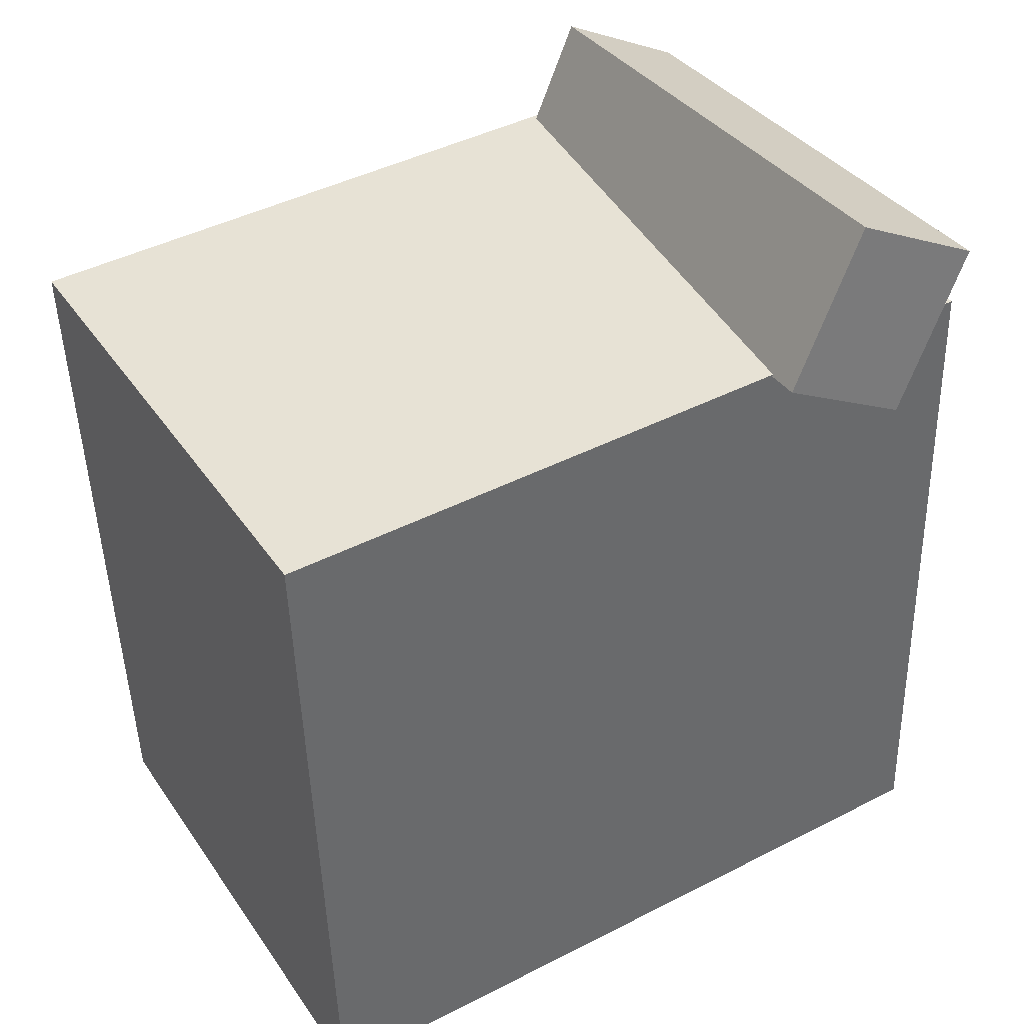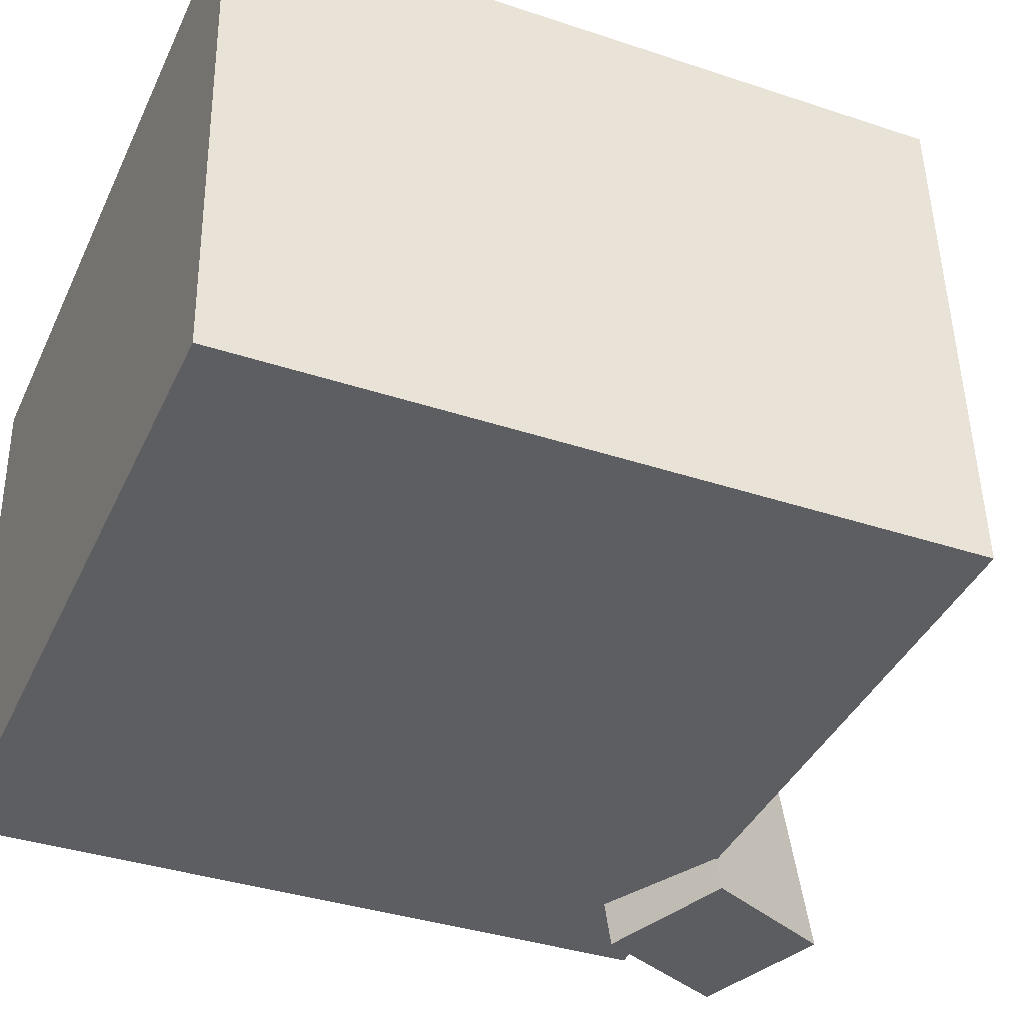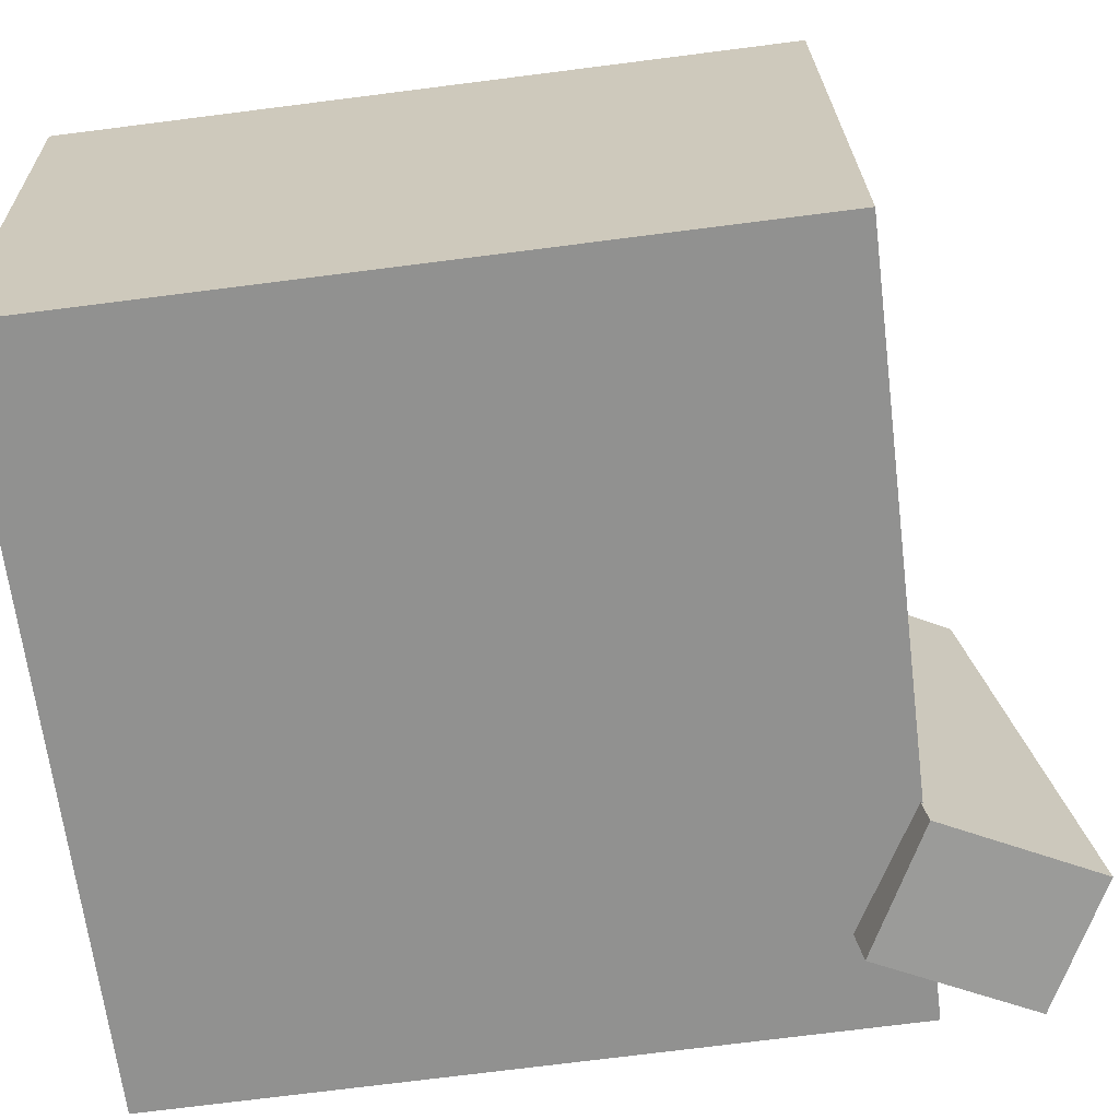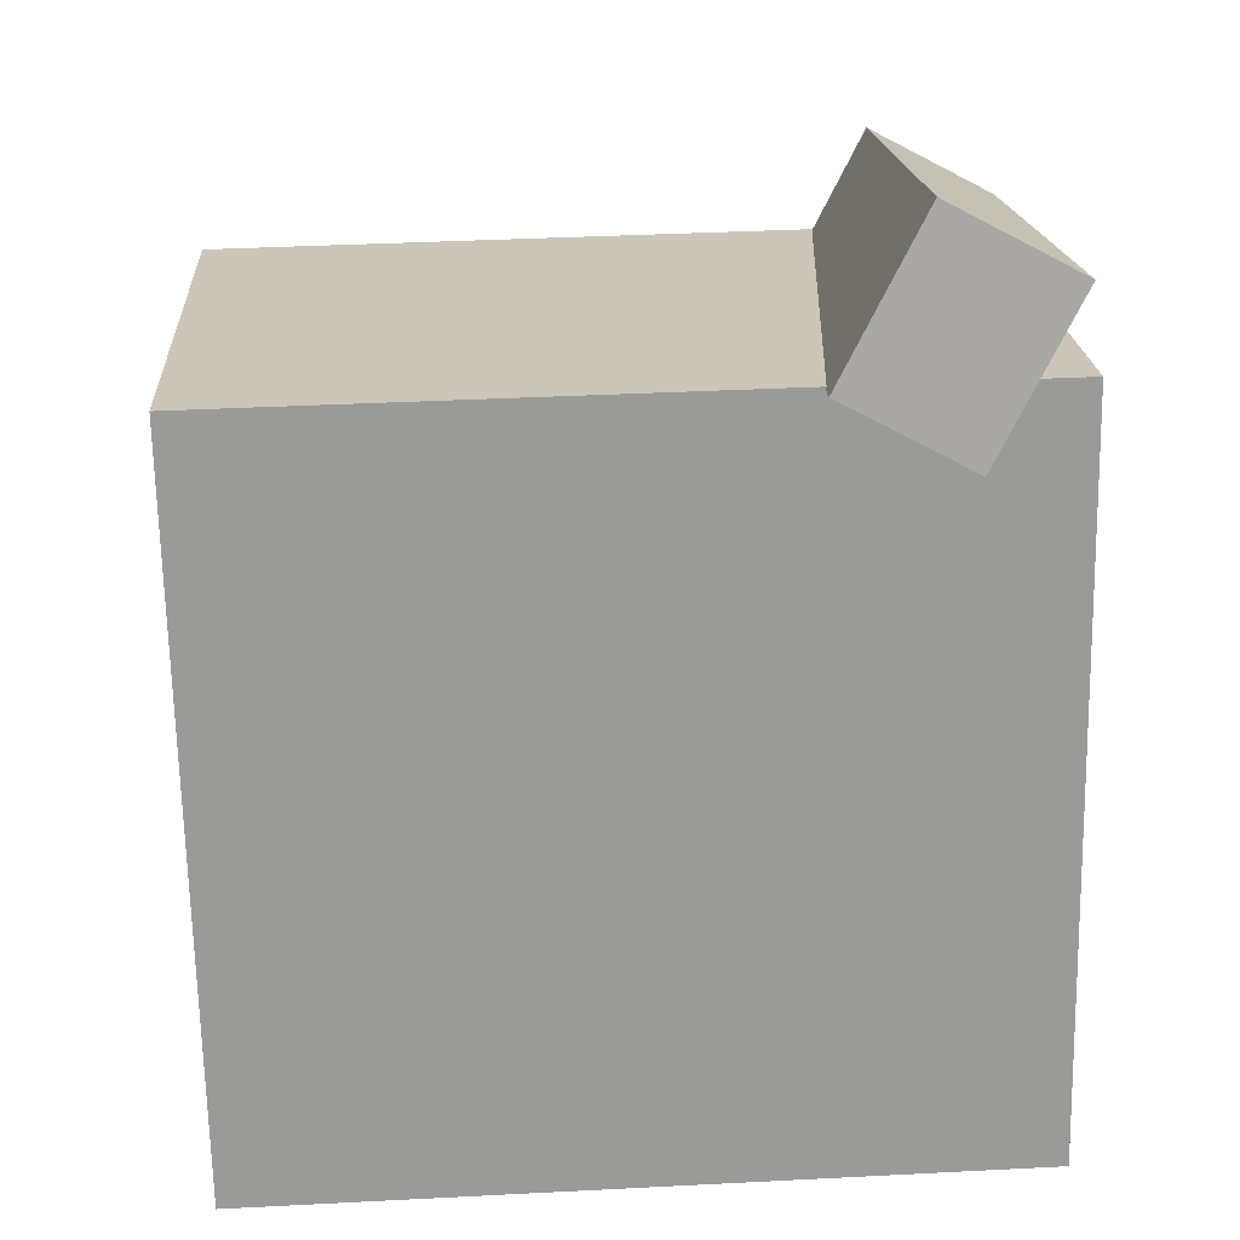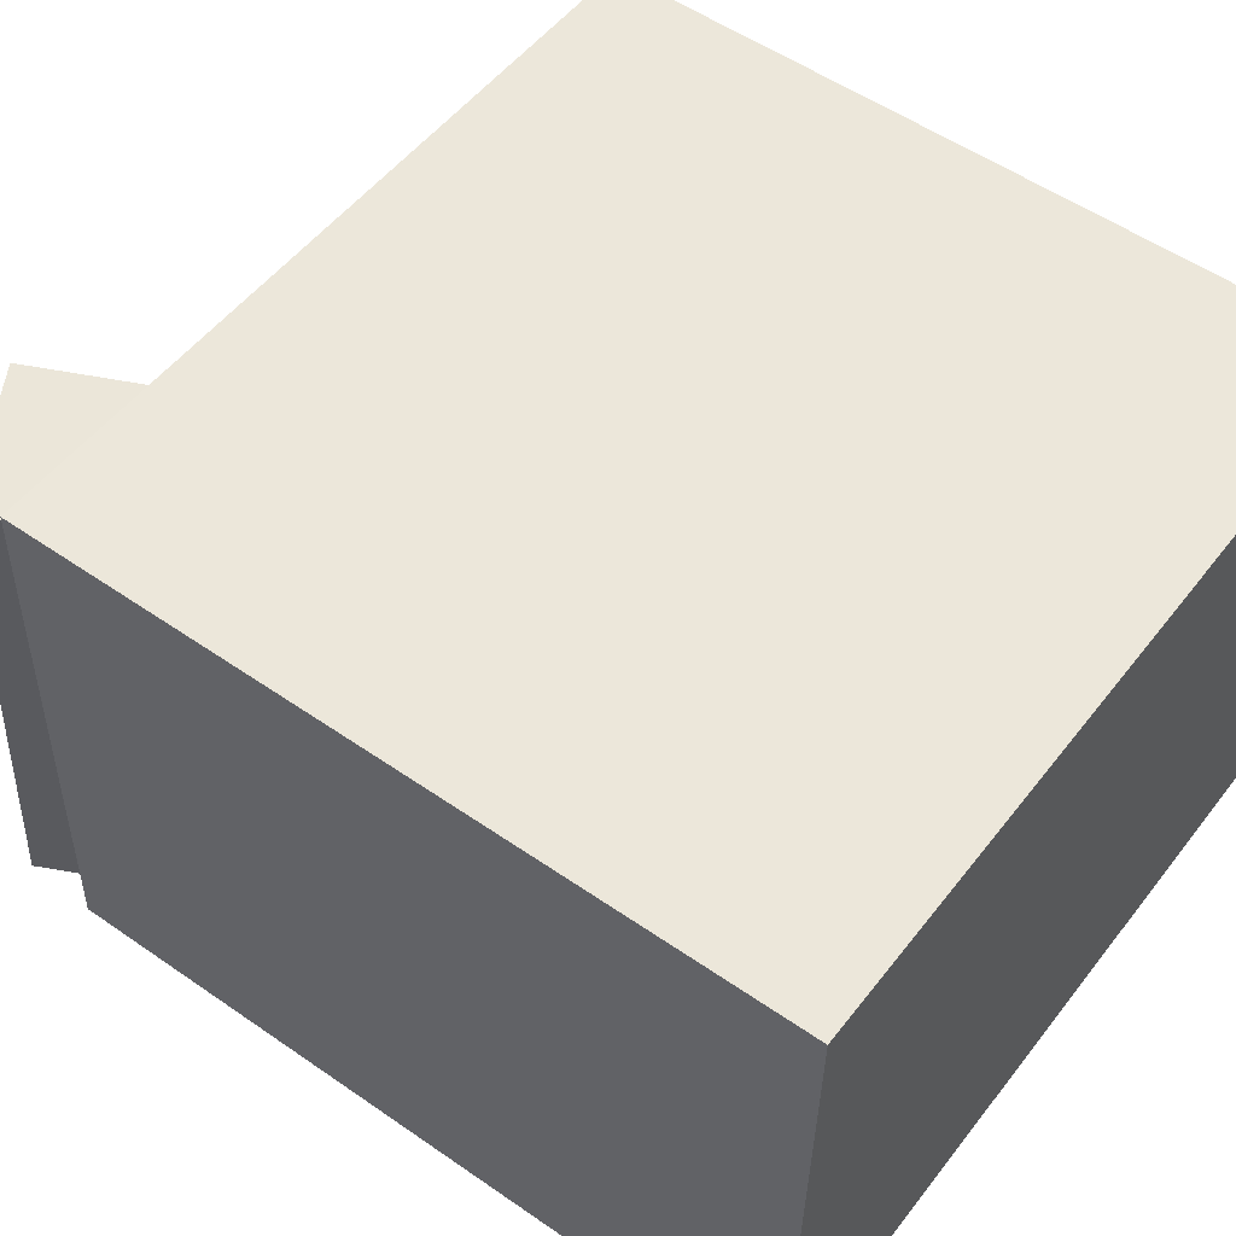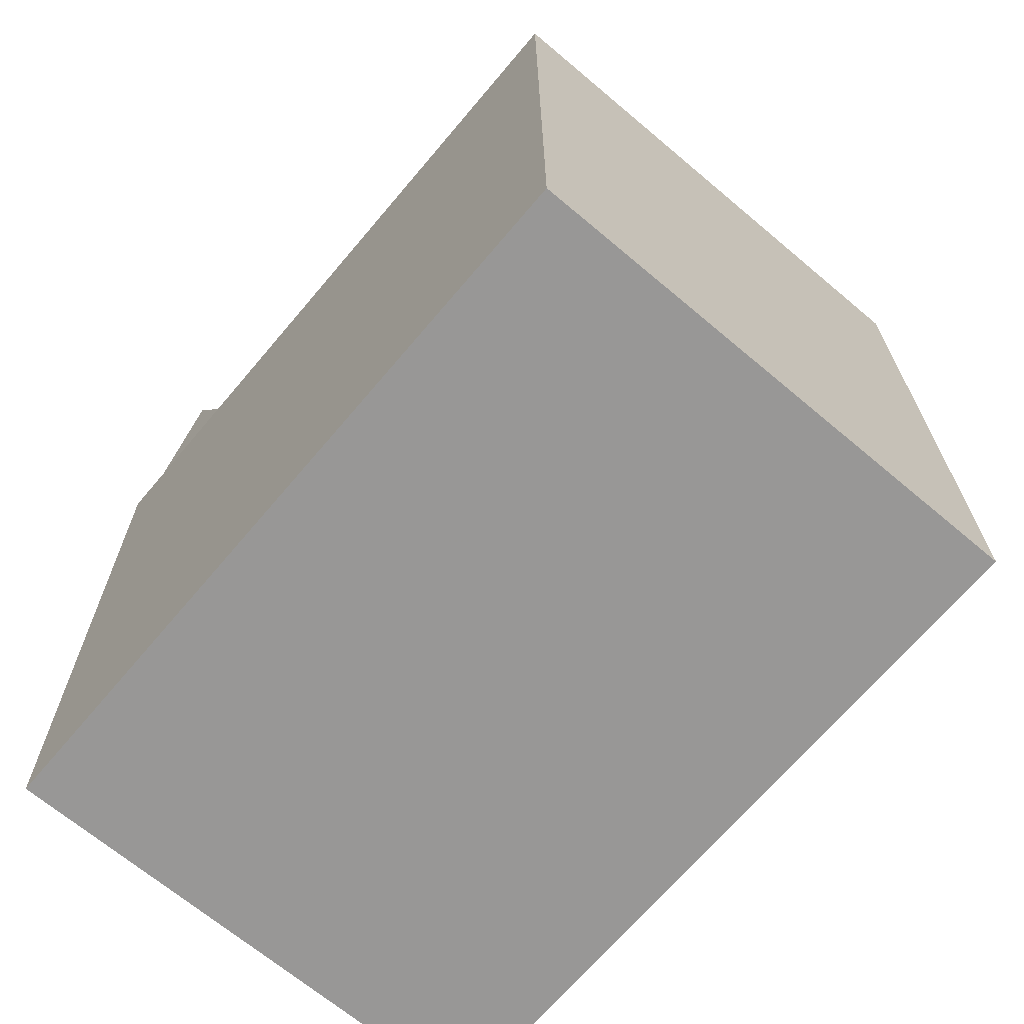
<metadata>
{"format":"obj","ext":"obj","renderer":"f3d","projection":"perspective","resolution":1024,"background":"white","views":[{"elev":41.5,"azim":148.9,"up":"+Y"},{"elev":-39.8,"azim":65.6,"up":"+Z"},{"elev":-65.6,"azim":96.0,"up":"+Z"},{"elev":22.3,"azim":176.5,"up":"+Y"},{"elev":51.8,"azim":-54.6,"up":"+Z"},{"elev":-69.8,"azim":49.8,"up":"+Y"}]}
</metadata>
<code>
v 0.3672 0.2968 0.2642
v 0.3673 0.3072 -0.2199
v -0.3146 0.3094 0.2644
v -0.3145 0.3198 -0.2197
v 0.3551 -0.3613 0.2501
v 0.3552 -0.3509 -0.234
v -0.3267 -0.3488 0.2502
v -0.3266 -0.3384 -0.2338
f 1.0 7.0 5.0
f 1.0 3.0 7.0
f 1.0 4.0 3.0
f 1.0 2.0 4.0
f 3.0 8.0 7.0
f 3.0 4.0 8.0
f 5.0 7.0 8.0
f 5.0 8.0 6.0
f 1.0 5.0 6.0
f 1.0 6.0 2.0
f 2.0 6.0 8.0
f 2.0 8.0 4.0
v -0.249 0.1982 0.2415
v -0.224 0.2607 -0.2638
v -0.1369 0.2557 0.2542
v -0.1118 0.3182 -0.2511
v -0.3221 0.3376 0.2551
v -0.297 0.4001 -0.2502
v -0.21 0.3951 0.2678
v -0.1849 0.4576 -0.2375
f 9.0 15.0 13.0
f 9.0 11.0 15.0
f 9.0 12.0 11.0
f 9.0 10.0 12.0
f 11.0 16.0 15.0
f 11.0 12.0 16.0
f 13.0 15.0 16.0
f 13.0 16.0 14.0
f 9.0 13.0 14.0
f 9.0 14.0 10.0
f 10.0 14.0 16.0
f 10.0 16.0 12.0

</code>
